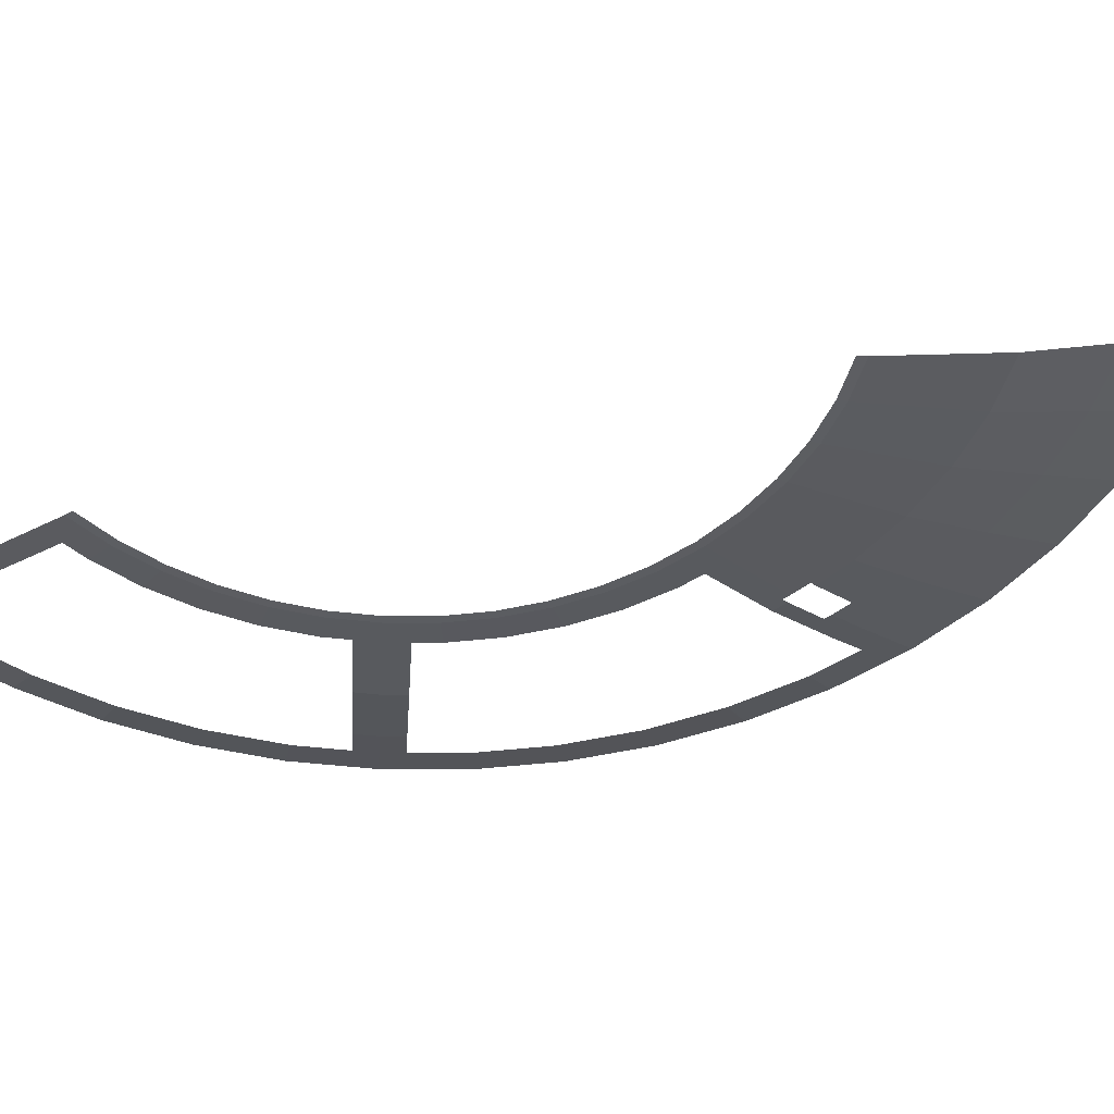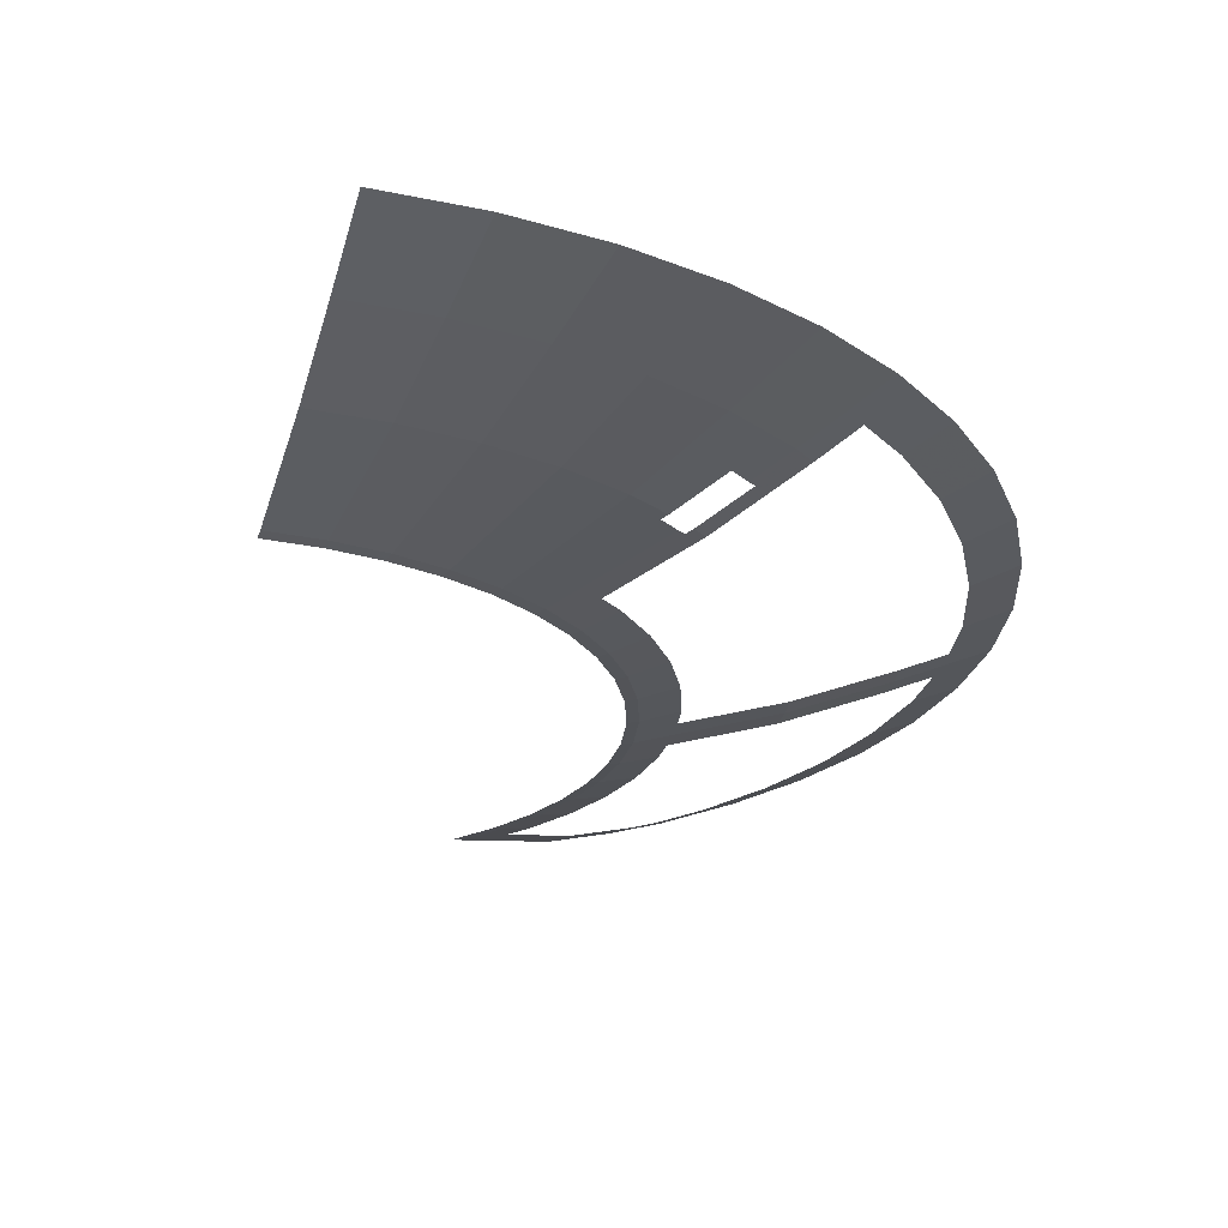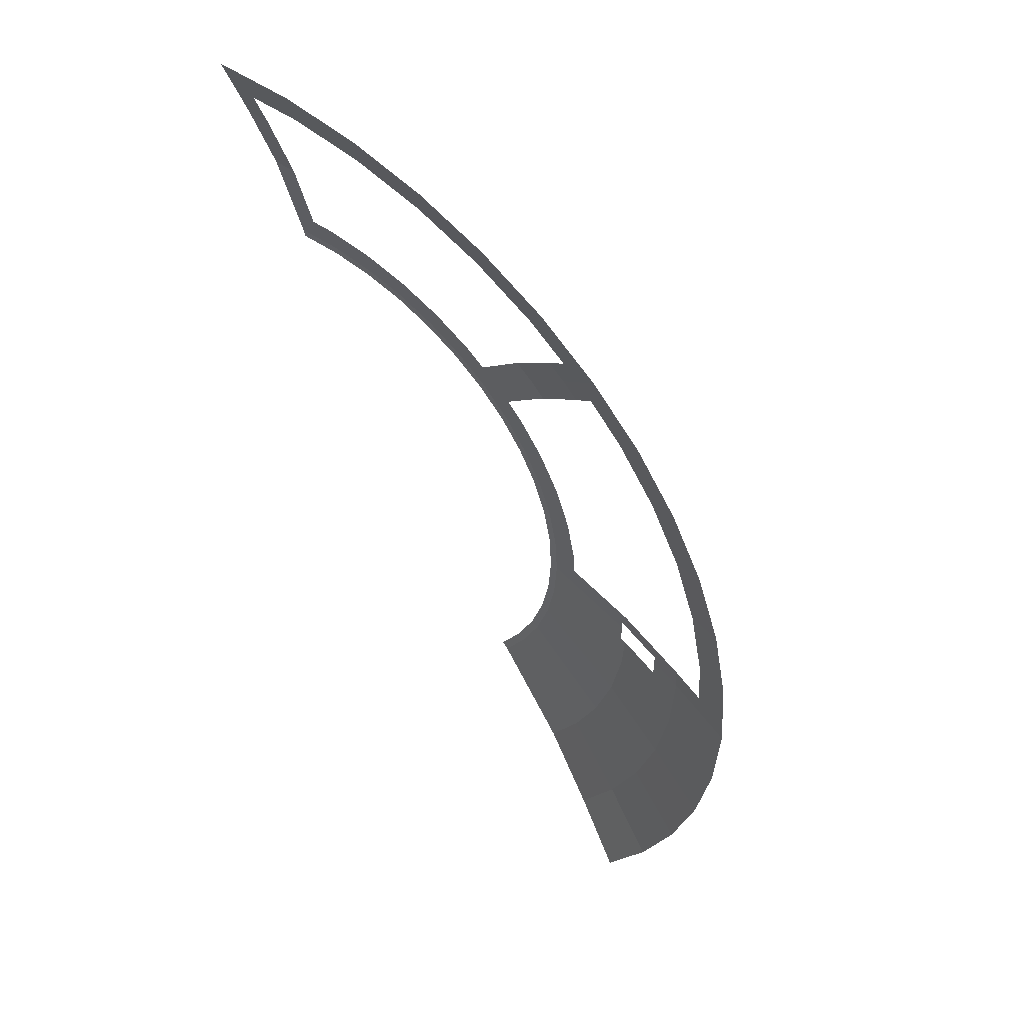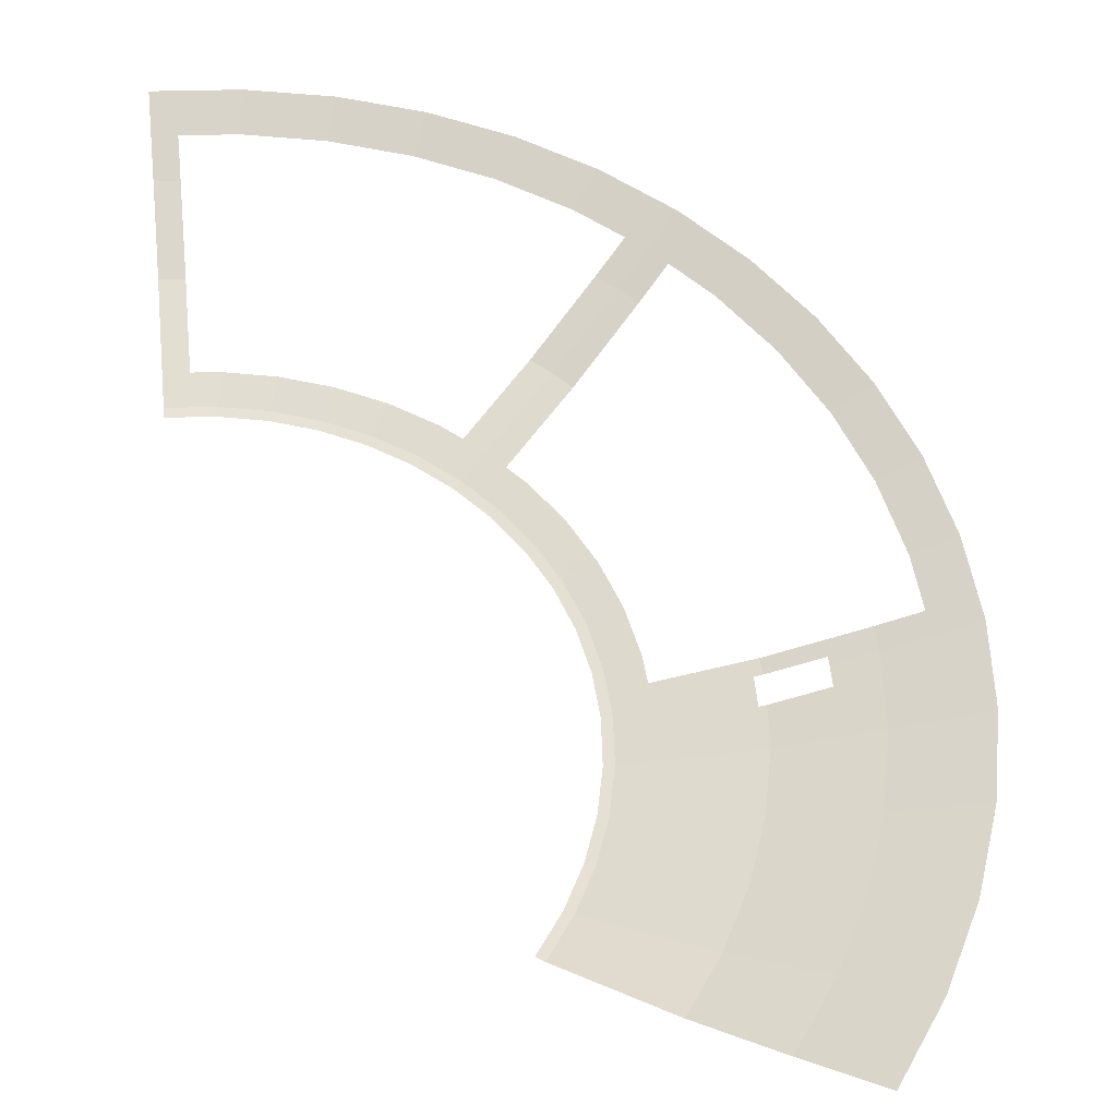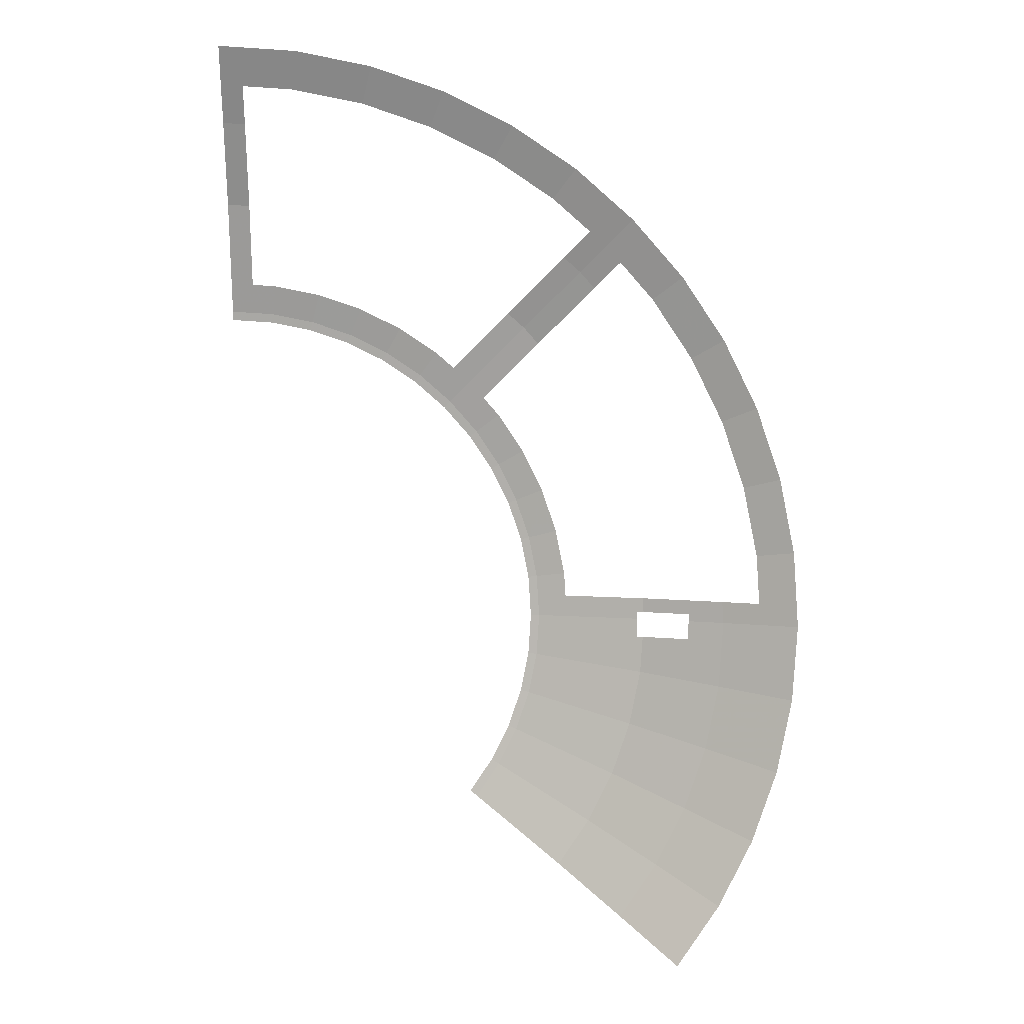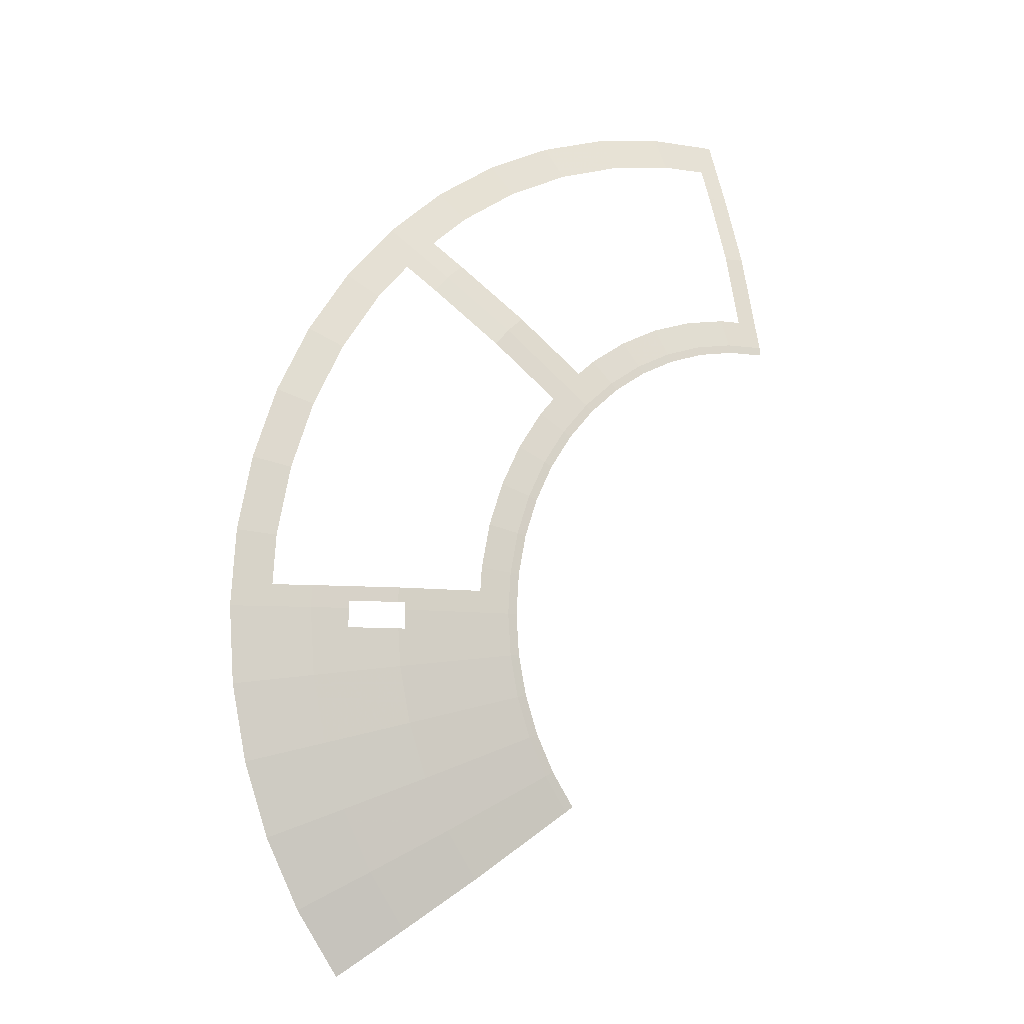
<metadata>
{"format":"obj","ext":"obj","renderer":"f3d","projection":"perspective","resolution":1024,"background":"white","views":[{"elev":-45.4,"azim":131.1,"up":"+Y"},{"elev":-23.0,"azim":-144.2,"up":"+Y"},{"elev":49.2,"azim":-144.8,"up":"+Z"},{"elev":53.2,"azim":174.8,"up":"+Y"},{"elev":5.5,"azim":179.6,"up":"+Z"},{"elev":-11.3,"azim":-30.0,"up":"+Z"}]}
</metadata>
<code>
v -1.091 0.1 0.1436
v -1.1 0.1 0
v -1.07 0.095 0
v -1.061 0.09501 0.1397
v -1.091 0.1 0.1436
v -1.19 0.1267 0.1566
v -1.195 0.1267 0.075
v -1.1 0.1 0
v -1.1 0.1 0
v -1.195 0.1267 0.075
v -1.47 0.2 0.075
v -1.45 0.1938 0.025
v -1.47 0.2 0.075
v -1.473 0.2 0.025
v -1.45 0.1938 0.025
v -1.45 0.1938 0.025
v -1.45 0.1933 0
v -1.1 0.1 0
v -1.63 0.257 0.025
v -1.745 0.3 0.075
v -1.75 0.3 0
v -1.63 0.2564 0
v -1.745 0.3 0.075
v -1.63 0.257 0.025
v -1.473 0.2 0.025
v -1.47 0.2 0.075
v -1.87 0.35 0.075
v -2 0.4 0
v -1.75 0.3 0
v -1.745 0.3 0.075
v -1.983 0.4 0.261
v -2 0.4 0
v -1.87 0.35 0.075
v -1.859 0.35 0.2447
v -1.062 0.1 0.2847
v -1.091 0.1 0.1436
v -1.061 0.09501 0.1397
v -1.034 0.09501 0.2769
v -1.159 0.1267 0.3106
v -1.19 0.1267 0.1566
v -1.091 0.1 0.1436
v -1.062 0.1 0.2847
v -1.932 0.4 0.5176
v -1.983 0.4 0.261
v -1.859 0.35 0.2447
v -1.811 0.35 0.4853
v -1.016 0.1 0.421
v -1.062 0.1 0.2847
v -1.034 0.09501 0.2769
v -0.9886 0.09499 0.4095
v -1.109 0.1267 0.4592
v -1.159 0.1267 0.3106
v -1.062 0.1 0.2847
v -1.016 0.1 0.421
v -1.848 0.4 0.7654
v -1.932 0.4 0.5176
v -1.811 0.35 0.4853
v -1.732 0.35 0.7175
v -0.9526 0.1 0.55
v -1.016 0.1 0.421
v -0.9886 0.09499 0.4095
v -0.9266 0.095 0.535
v -1.016 0.1 0.421
v -0.9526 0.1 0.55
v -1.039 0.1267 0.6
v -1.109 0.1267 0.4592
v -1.732 0.4 1
v -1.848 0.4 0.7654
v -1.732 0.35 0.7175
v -1.624 0.35 0.9375
v -0.8727 0.1 0.6697
v -0.9526 0.1 0.55
v -0.9266 0.095 0.535
v -0.8489 0.09499 0.6514
v -0.952 0.1266 0.7305
v -1.039 0.1267 0.6
v -0.9526 0.1 0.55
v -0.8727 0.1 0.6697
v -1.587 0.4 1.218
v -1.732 0.4 1
v -1.624 0.35 0.9375
v -1.488 0.35 1.141
v -0.7778 0.1 0.7778
v -0.8727 0.1 0.6697
v -0.8489 0.09499 0.6514
v -0.7566 0.095 0.7566
v -1.093 0.2 0.9865
v -0.8981 0.1267 0.792
v -0.7778 0.1 0.7778
v -1.043 0.2 1.043
v -0.8981 0.1267 0.792
v -0.952 0.1266 0.7305
v -0.8727 0.1 0.6697
v -0.7778 0.1 0.7778
v -1.287 0.3 1.181
v -1.093 0.2 0.9865
v -1.043 0.2 1.043
v -1.237 0.3 1.237
v -1.414 0.4 1.414
v -1.587 0.4 1.218
v -1.488 0.35 1.141
v -1.375 0.35 1.269
v -1.375 0.35 1.269
v -1.287 0.3 1.181
v -1.237 0.3 1.237
v -1.414 0.4 1.414
v -0.1436 0.1 1.091
v -0.1397 0.09501 1.061
v 0 0.095 1.07
v 0 0.1 1.1
v -0.075 0.1267 1.195
v -0.1566 0.1267 1.19
v -0.1436 0.1 1.091
v 0 0.1 1.1
v -0.075 0.2 1.47
v -0.075 0.1267 1.195
v 0 0.1 1.1
v 0 0.2 1.475
v -0.075 0.3 1.745
v -0.075 0.2 1.47
v 0 0.2 1.475
v 0 0.3 1.75
v -0.261 0.4 1.983
v -0.2447 0.35 1.859
v -0.075 0.35 1.87
v 0 0.4 2
v -0.075 0.35 1.87
v -0.075 0.3 1.745
v 0 0.3 1.75
v 0 0.4 2
v -0.2847 0.1 1.062
v -0.2769 0.09501 1.034
v -0.1397 0.09501 1.061
v -0.1436 0.1 1.091
v -0.3106 0.1267 1.159
v -0.2847 0.1 1.062
v -0.1436 0.1 1.091
v -0.1566 0.1267 1.19
v -0.2447 0.35 1.859
v -0.261 0.4 1.983
v -0.5176 0.4 1.932
v -0.4853 0.35 1.811
v -0.2847 0.1 1.062
v -0.421 0.1 1.016
v -0.4095 0.09499 0.9886
v -0.2769 0.09501 1.034
v -0.4592 0.1267 1.109
v -0.421 0.1 1.016
v -0.2847 0.1 1.062
v -0.3106 0.1267 1.159
v -0.4853 0.35 1.811
v -0.5176 0.4 1.932
v -0.7654 0.4 1.848
v -0.7175 0.35 1.732
v -0.421 0.1 1.016
v -0.55 0.1 0.9526
v -0.535 0.095 0.9266
v -0.4095 0.09499 0.9886
v -0.6 0.1267 1.039
v -0.55 0.1 0.9526
v -0.421 0.1 1.016
v -0.4592 0.1267 1.109
v -1 0.4 1.732
v -0.9375 0.35 1.624
v -0.7175 0.35 1.732
v -0.7654 0.4 1.848
v -0.55 0.1 0.9526
v -0.6697 0.1 0.8727
v -0.6514 0.09499 0.8489
v -0.535 0.095 0.9266
v -0.7305 0.1266 0.952
v -0.6697 0.1 0.8727
v -0.55 0.1 0.9526
v -0.6 0.1267 1.039
v -1 0.4 1.732
v -1.218 0.4 1.587
v -1.141 0.35 1.488
v -0.9375 0.35 1.624
v -0.6697 0.1 0.8727
v -0.7778 0.1 0.7778
v -0.7566 0.095 0.7566
v -0.6514 0.09499 0.8489
v -0.792 0.1267 0.8981
v -0.9865 0.2 1.093
v -1.043 0.2 1.043
v -0.7778 0.1 0.7778
v -0.792 0.1267 0.8981
v -0.7778 0.1 0.7778
v -0.6697 0.1 0.8727
v -0.7305 0.1266 0.952
v -1.181 0.3 1.287
v -1.237 0.3 1.237
v -1.043 0.2 1.043
v -0.9865 0.2 1.093
v -1.141 0.35 1.488
v -1.218 0.4 1.587
v -1.414 0.4 1.414
v -1.269 0.35 1.375
v -1.414 0.4 1.414
v -1.237 0.3 1.237
v -1.181 0.3 1.287
v -1.269 0.35 1.375
v -1.1 0.1 0
v -1.091 0.1 -0.1436
v -1.061 0.09501 -0.1397
v -1.07 0.095 0
v -1.45 0.1945 -0.065
v -1.471 0.2 -0.065
v -1.462 0.2 -0.1925
v -1.091 0.1 -0.1436
v -1.1 0.1 0
v -1.45 0.1933 0
v -1.45 0.1945 -0.065
v -1.091 0.1 -0.1436
v -1.63 0.2579 -0.065
v -1.63 0.2564 0
v -1.75 0.3 0
v -1.735 0.3 -0.2284
v -1.63 0.2579 -0.065
v -1.735 0.3 -0.2284
v -1.462 0.2 -0.1925
v -1.471 0.2 -0.065
v -2 0.4 0
v -1.983 0.4 -0.261
v -1.735 0.3 -0.2284
v -1.75 0.3 0
v -1.091 0.1 -0.1436
v -1.062 0.1 -0.2847
v -1.034 0.09501 -0.2769
v -1.061 0.09501 -0.1397
v -1.091 0.1 -0.1436
v -1.462 0.2 -0.1925
v -1.425 0.2 -0.3817
v -1.062 0.1 -0.2847
v -1.735 0.3 -0.2284
v -1.69 0.3 -0.4529
v -1.425 0.2 -0.3817
v -1.462 0.2 -0.1925
v -1.983 0.4 -0.261
v -1.932 0.4 -0.5176
v -1.69 0.3 -0.4529
v -1.735 0.3 -0.2284
v -1.062 0.1 -0.2847
v -1.016 0.1 -0.421
v -0.9886 0.09499 -0.4095
v -1.034 0.09501 -0.2769
v -1.062 0.1 -0.2847
v -1.425 0.2 -0.3817
v -1.363 0.2 -0.5645
v -1.016 0.1 -0.421
v -1.69 0.3 -0.4529
v -1.617 0.3 -0.6697
v -1.363 0.2 -0.5645
v -1.425 0.2 -0.3817
v -1.932 0.4 -0.5176
v -1.848 0.4 -0.7654
v -1.617 0.3 -0.6697
v -1.69 0.3 -0.4529
v -1.016 0.1 -0.421
v -0.9526 0.1 -0.55
v -0.9266 0.095 -0.535
v -0.9886 0.09499 -0.4095
v -1.363 0.2 -0.5645
v -1.277 0.2 -0.7375
v -0.9526 0.1 -0.55
v -1.016 0.1 -0.421
v -1.617 0.3 -0.6697
v -1.516 0.3 -0.875
v -1.277 0.2 -0.7375
v -1.363 0.2 -0.5645
v -1.848 0.4 -0.7654
v -1.732 0.4 -1
v -1.516 0.3 -0.875
v -1.617 0.3 -0.6697
v -0.9266 0.095 -0.535
v -0.9526 0.1 -0.55
v -0.8727 0.1 -0.6697
v -0.8489 0.09499 -0.6514
v -1.277 0.2 -0.7375
v -1.17 0.2 -0.898
v -0.8727 0.1 -0.6697
v -0.9526 0.1 -0.55
v -1.516 0.3 -0.875
v -1.388 0.3 -1.065
v -1.17 0.2 -0.898
v -1.277 0.2 -0.7375
v -1.732 0.4 -1
v -1.587 0.4 -1.218
v -1.388 0.3 -1.065
v -1.516 0.3 -0.875
g mesh7062086
f 1 2 3
f 3 4 1
f 5 6 7
f 7 8 5
f 9 10 11
f 11 12 9
f 13 14 15
f 16 17 18
f 19 20 21
f 21 22 19
f 23 24 25
f 25 26 23
f 27 28 29
f 29 30 27
f 31 32 33
f 33 34 31
f 35 36 37
f 37 38 35
f 39 40 41
f 41 42 39
f 43 44 45
f 45 46 43
f 47 48 49
f 49 50 47
f 51 52 53
f 53 54 51
f 55 56 57
f 57 58 55
f 59 60 61
f 61 62 59
f 63 64 65
f 65 66 63
f 67 68 69
f 69 70 67
f 71 72 73
f 73 74 71
f 75 76 77
f 77 78 75
f 79 80 81
f 81 82 79
f 83 84 85
f 85 86 83
f 87 88 89
f 89 90 87
f 91 92 93
f 93 94 91
f 95 96 97
f 97 98 95
f 99 100 101
f 101 102 99
f 103 104 105
f 105 106 103
f 107 108 109
f 109 110 107
f 111 112 113
f 113 114 111
f 115 116 117
f 117 118 115
f 119 120 121
f 121 122 119
f 123 124 125
f 125 126 123
f 127 128 129
f 129 130 127
f 131 132 133
f 133 134 131
f 135 136 137
f 137 138 135
f 139 140 141
f 141 142 139
f 143 144 145
f 145 146 143
f 147 148 149
f 149 150 147
f 151 152 153
f 153 154 151
f 155 156 157
f 157 158 155
f 159 160 161
f 161 162 159
f 163 164 165
f 165 166 163
f 167 168 169
f 169 170 167
f 171 172 173
f 173 174 171
f 175 176 177
f 177 178 175
f 179 180 181
f 181 182 179
f 183 184 185
f 185 186 183
f 187 188 189
f 189 190 187
f 191 192 193
f 193 194 191
f 195 196 197
f 197 198 195
f 199 200 201
f 201 202 199
f 203 204 205
f 205 206 203
f 207 208 209
f 209 210 207
f 211 212 213
f 213 214 211
f 215 216 217
f 217 218 215
f 219 220 221
f 221 222 219
f 223 224 225
f 225 226 223
f 227 228 229
f 229 230 227
f 231 232 233
f 233 234 231
f 235 236 237
f 237 238 235
f 239 240 241
f 241 242 239
f 243 244 245
f 245 246 243
f 247 248 249
f 249 250 247
f 251 252 253
f 253 254 251
f 255 256 257
f 257 258 255
f 259 260 261
f 261 262 259
f 263 264 265
f 265 266 263
f 267 268 269
f 269 270 267
f 271 272 273
f 273 274 271
f 275 276 277
f 277 278 275
f 279 280 281
f 281 282 279
f 283 284 285
f 285 286 283
f 287 288 289
f 289 290 287

</code>
